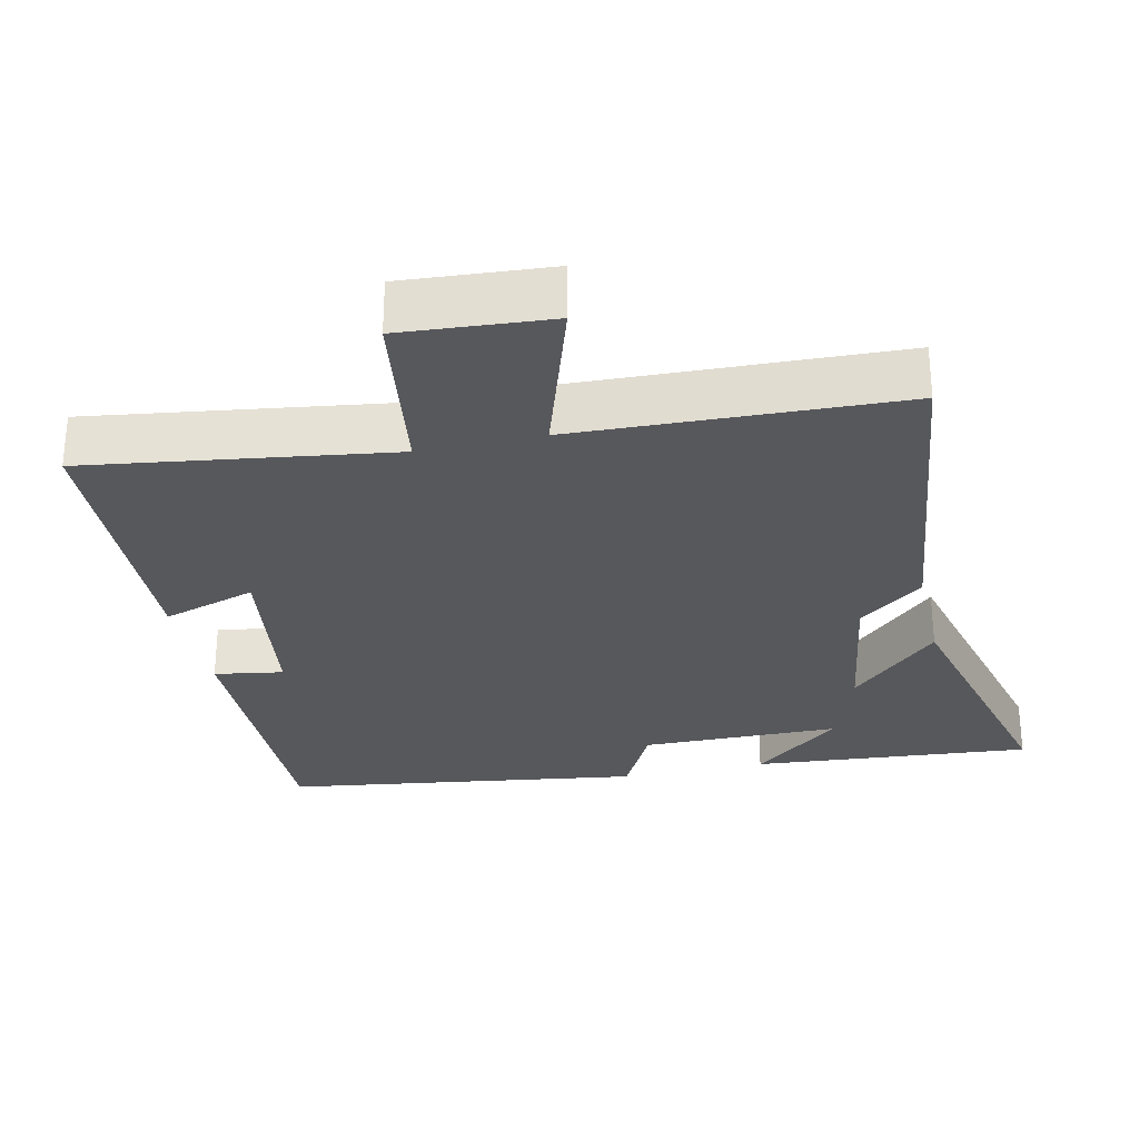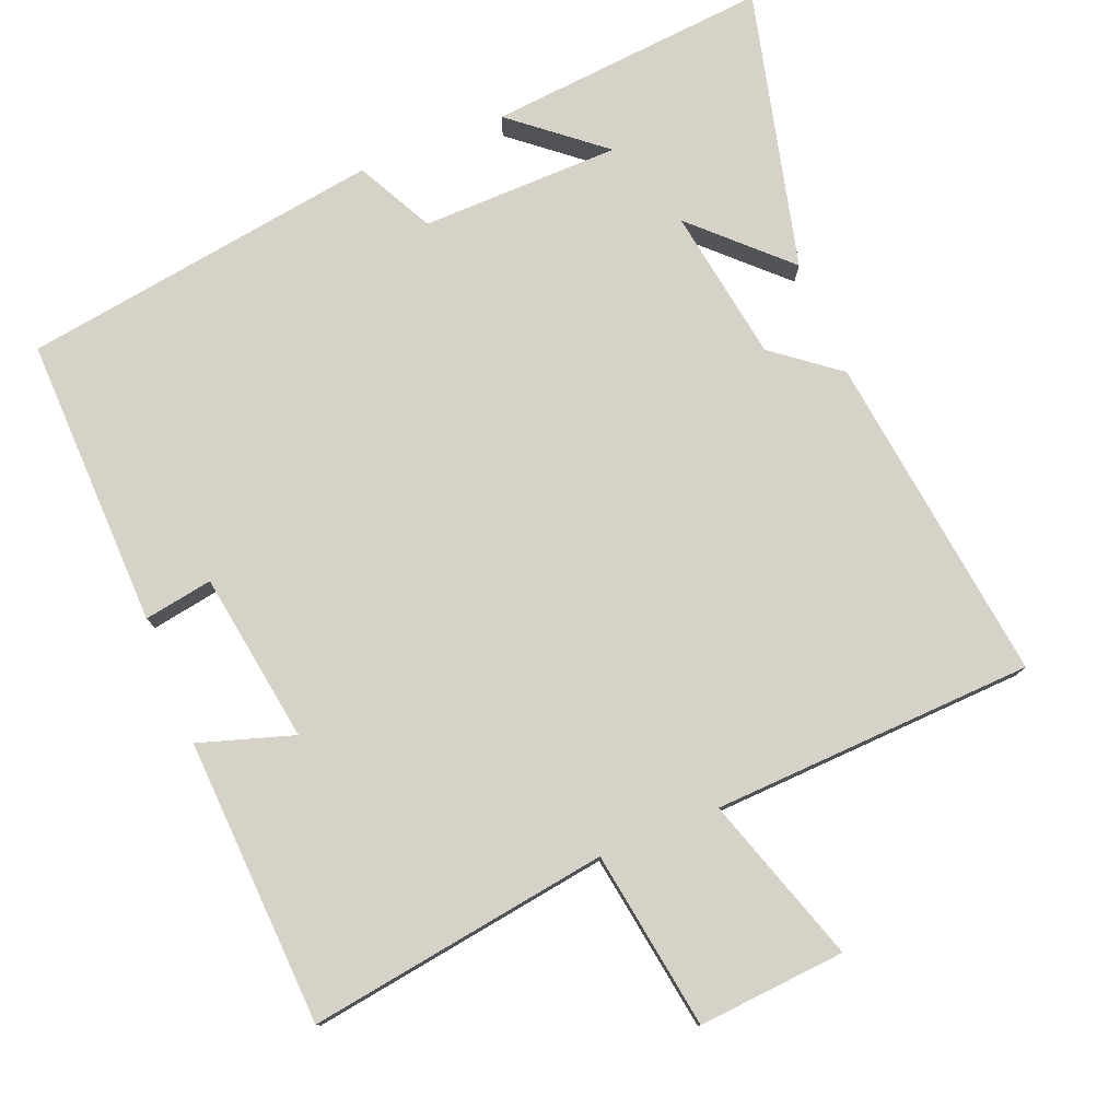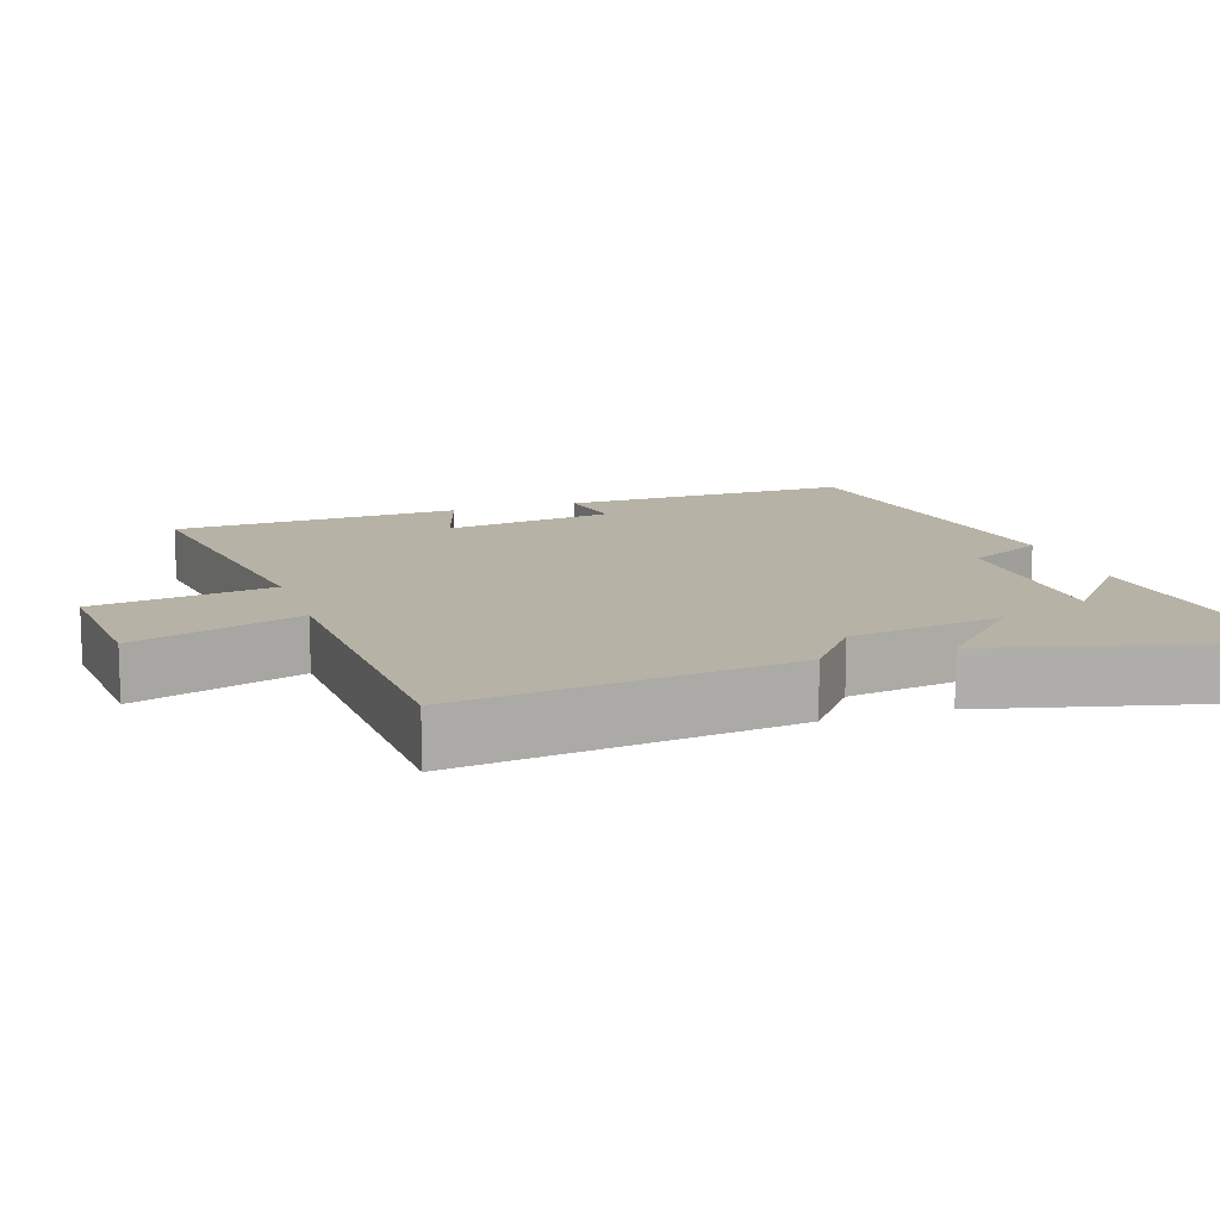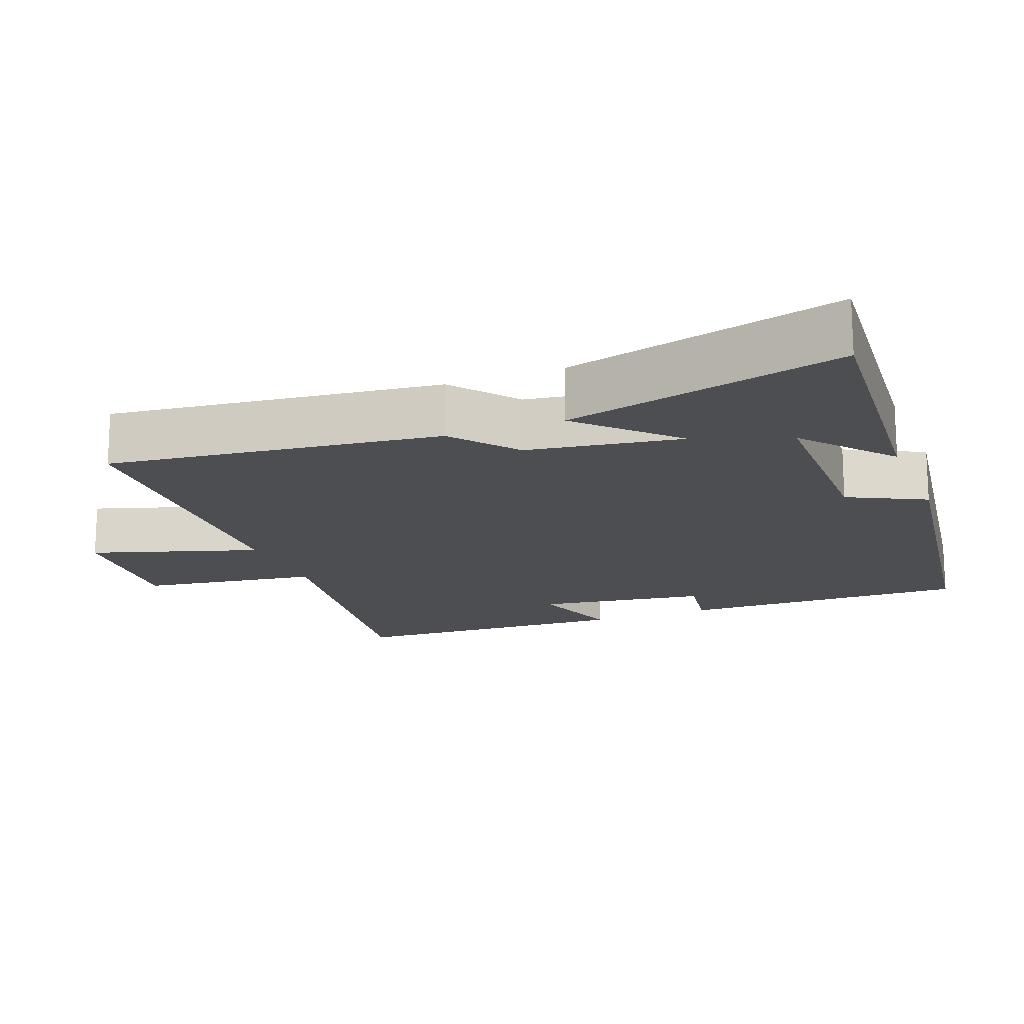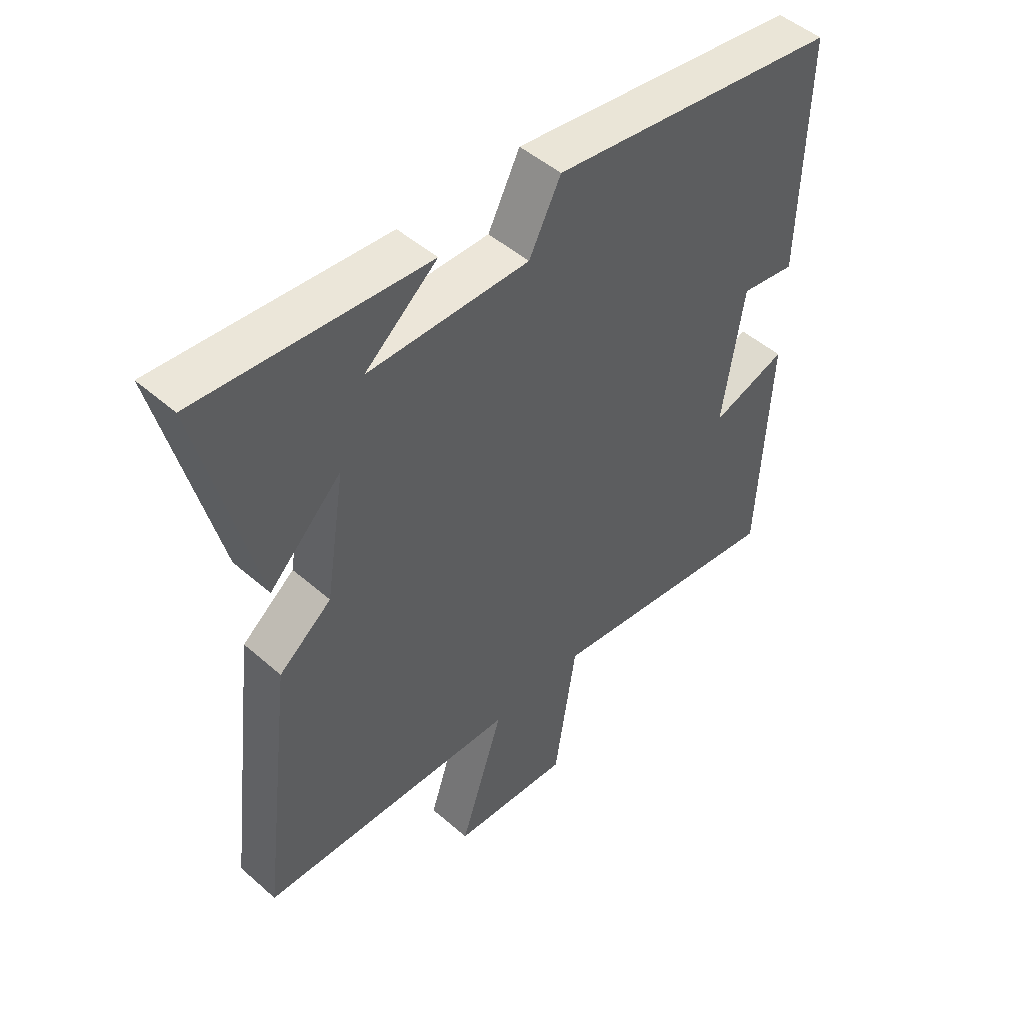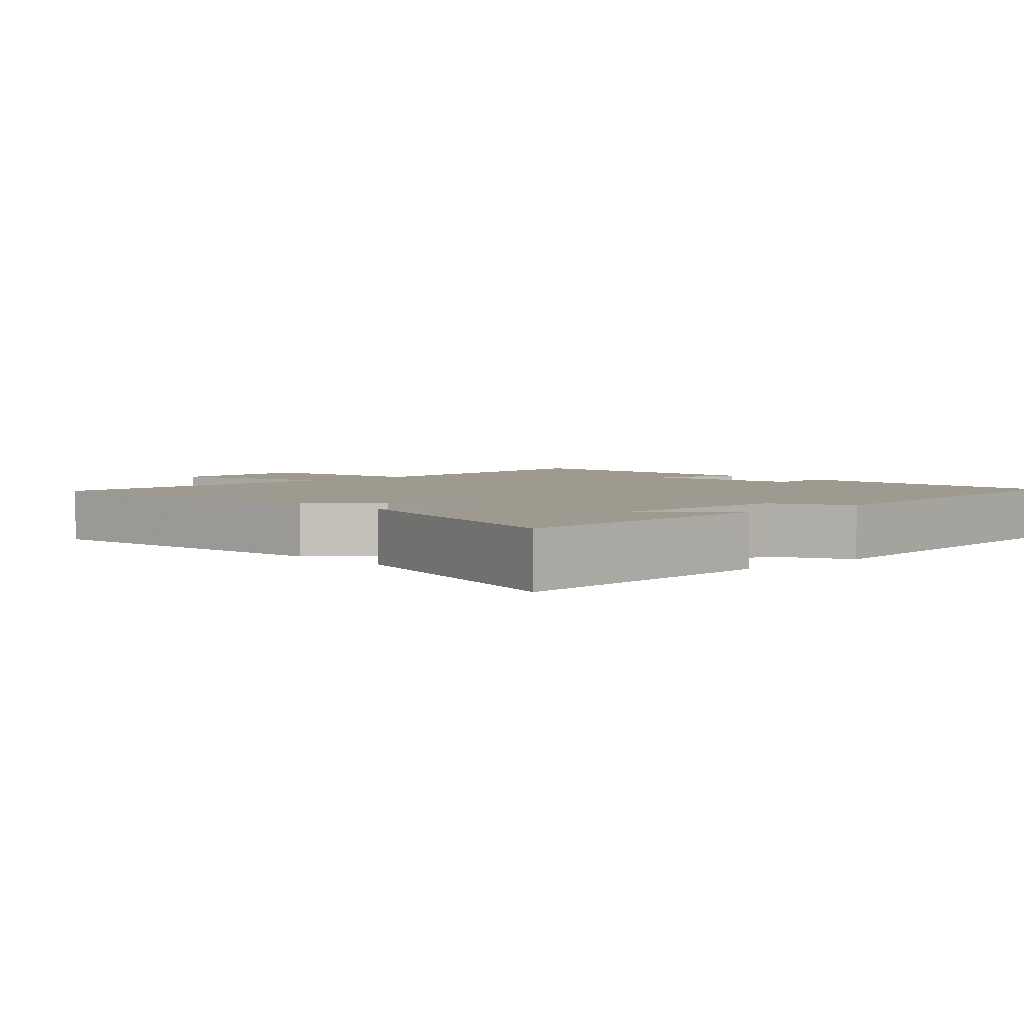
<metadata>
{"format":"obj","ext":"obj","renderer":"f3d","projection":"perspective","resolution":1024,"background":"white","views":[{"elev":-28.5,"azim":-167.1,"up":"+Y"},{"elev":78.2,"azim":157.9,"up":"+Y"},{"elev":12.5,"azim":-108.4,"up":"+Y"},{"elev":-16.6,"azim":-68.4,"up":"+Y"},{"elev":48.8,"azim":-45.8,"up":"+Z"},{"elev":3.6,"azim":-42.3,"up":"+Y"}]}
</metadata>
<code>
v 0.481 0.07 -0.562
v 0.06 0.07 -0.5
v 0.022 0.07 -0.749
v -0.184 0.07 -0.733
v -0.108 0.07 -0.5
v -0.558 0.07 -0.481
v -0.5 0.07 -0.019
v -0.409 0.07 0.052
v -0.375 0.07 0.266
v -0.5 0.07 0.145
v -0.595 0.07 0.534
v -0.202 0.07 0.5
v -0.327 0.07 0.397
v -0.049 0.07 0.393
v 0.006 0.07 0.5
v 0.509 0.07 0.426
v 0.5 0.07 0.019
v 0.404 0.07 0.035
v 0.368 0.07 -0.203
v 0.5 0.07 -0.161
v 0.481 0 -0.562
v 0.06 0 -0.5
v 0.022 0 -0.749
v -0.184 0 -0.733
v -0.108 0 -0.5
v -0.558 0 -0.481
v -0.5 0 -0.019
v -0.409 0 0.052
v -0.375 0 0.266
v -0.5 0 0.145
v -0.595 0 0.534
v -0.202 0 0.5
v -0.327 0 0.397
v -0.049 0 0.393
v 0.006 0 0.5
v 0.509 0 0.426
v 0.5 0 0.019
v 0.404 0 0.035
v 0.368 0 -0.203
v 0.5 0 -0.161
f 19 20 1 2
f 18 19 2
f 16 17 18
f 15 16 18
f 14 15 18
f 13 14 18 2
f 11 12 13
f 9 10 11 13
f 8 9 13 2
f 7 8 2
f 6 7 2
f 5 6 2
f 2 3 4 5
f 22 21 40 39
f 22 39 38
f 38 37 36
f 38 36 35
f 38 35 34
f 22 38 34 33
f 33 32 31
f 33 31 30 29
f 22 33 29 28
f 22 28 27
f 22 27 26
f 22 26 25
f 25 24 23 22
f 1 21 22 2
f 2 22 23 3
f 3 23 24 4
f 4 24 25 5
f 5 25 26 6
f 6 26 27 7
f 7 27 28 8
f 8 28 29 9
f 9 29 30 10
f 10 30 31 11
f 11 31 32 12
f 12 32 33 13
f 13 33 34 14
f 14 34 35 15
f 15 35 36 16
f 16 36 37 17
f 17 37 38 18
f 18 38 39 19
f 19 39 40 20
f 20 40 21 1

</code>
